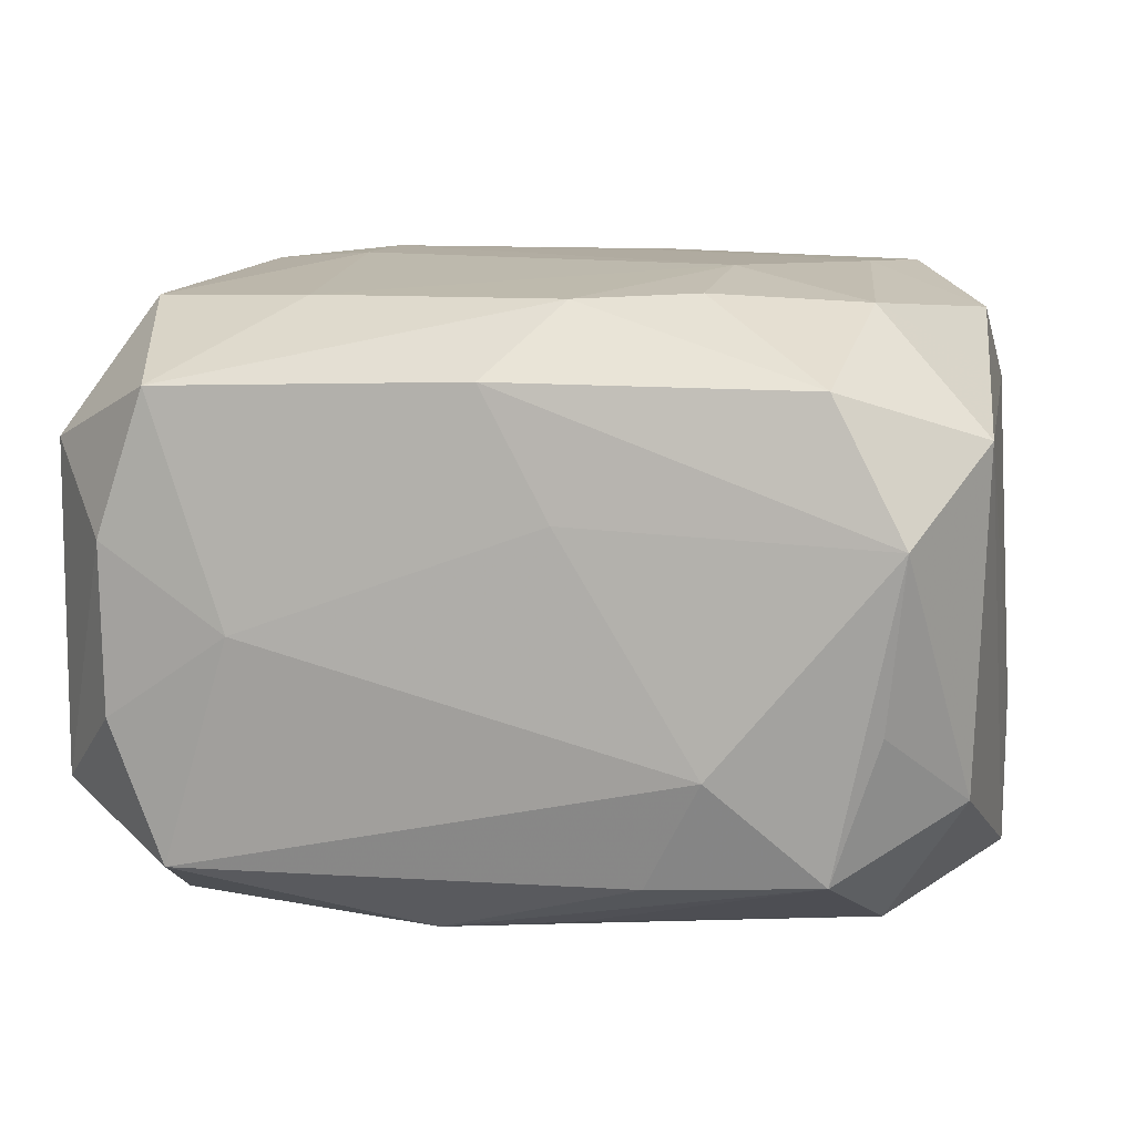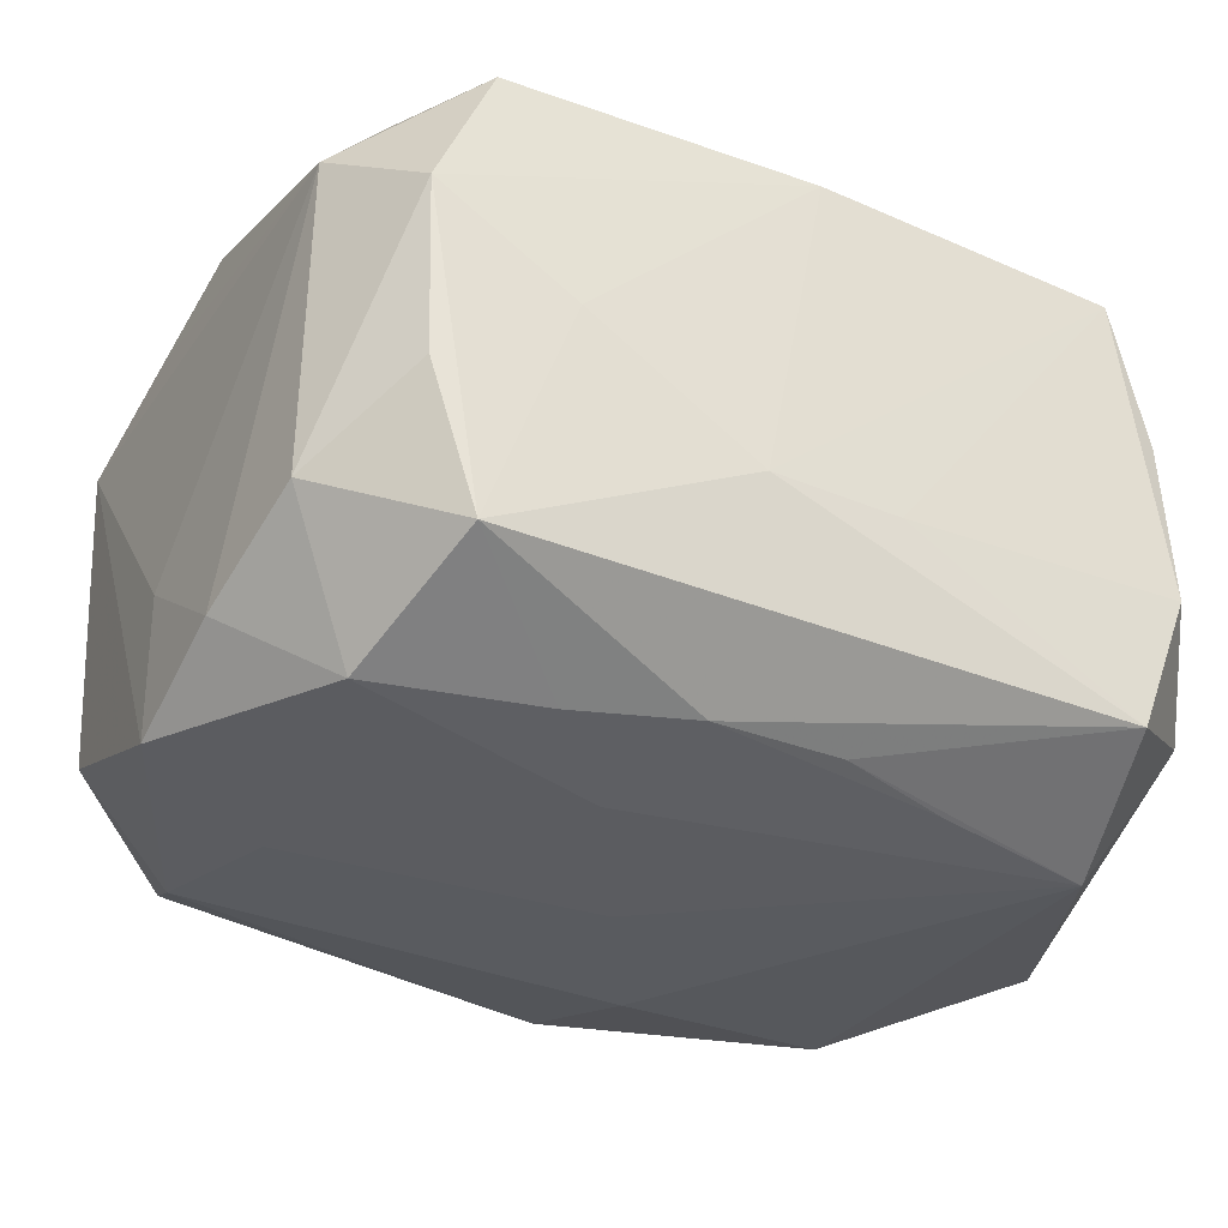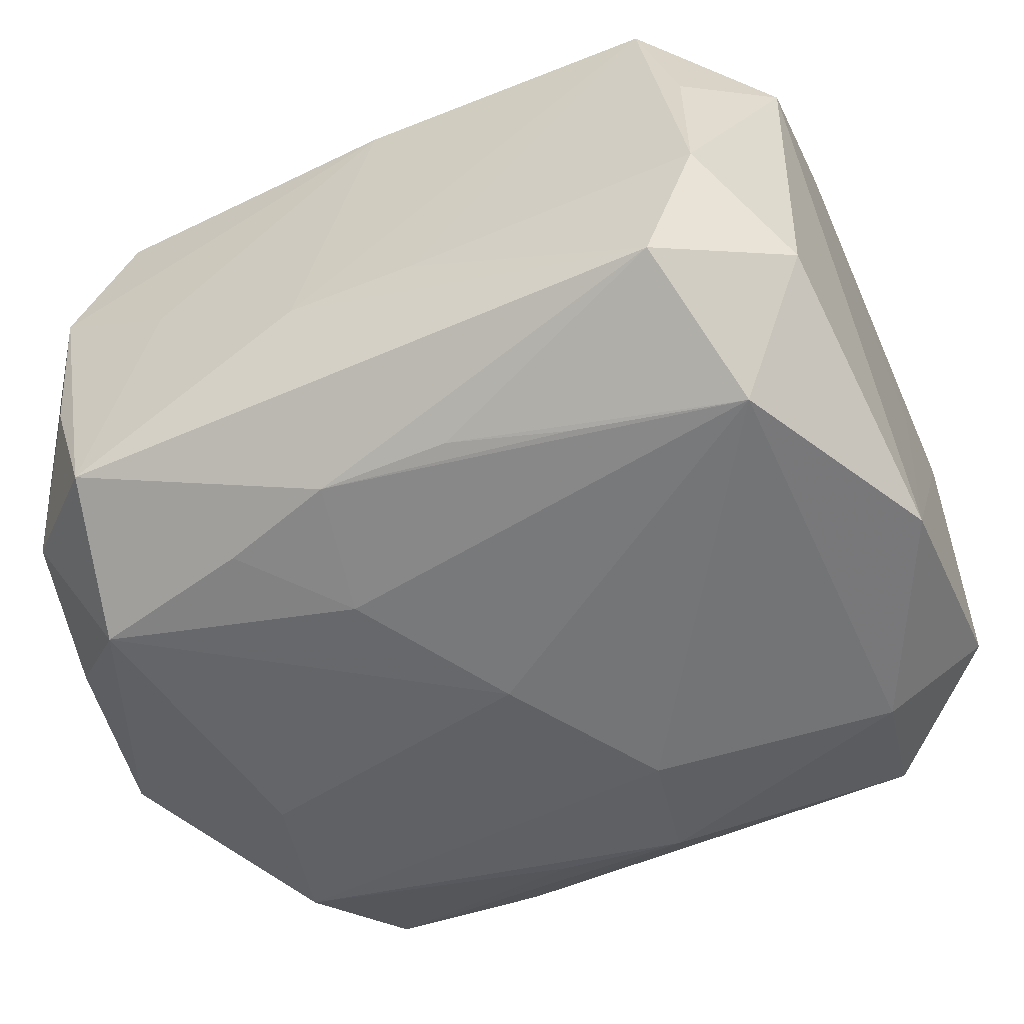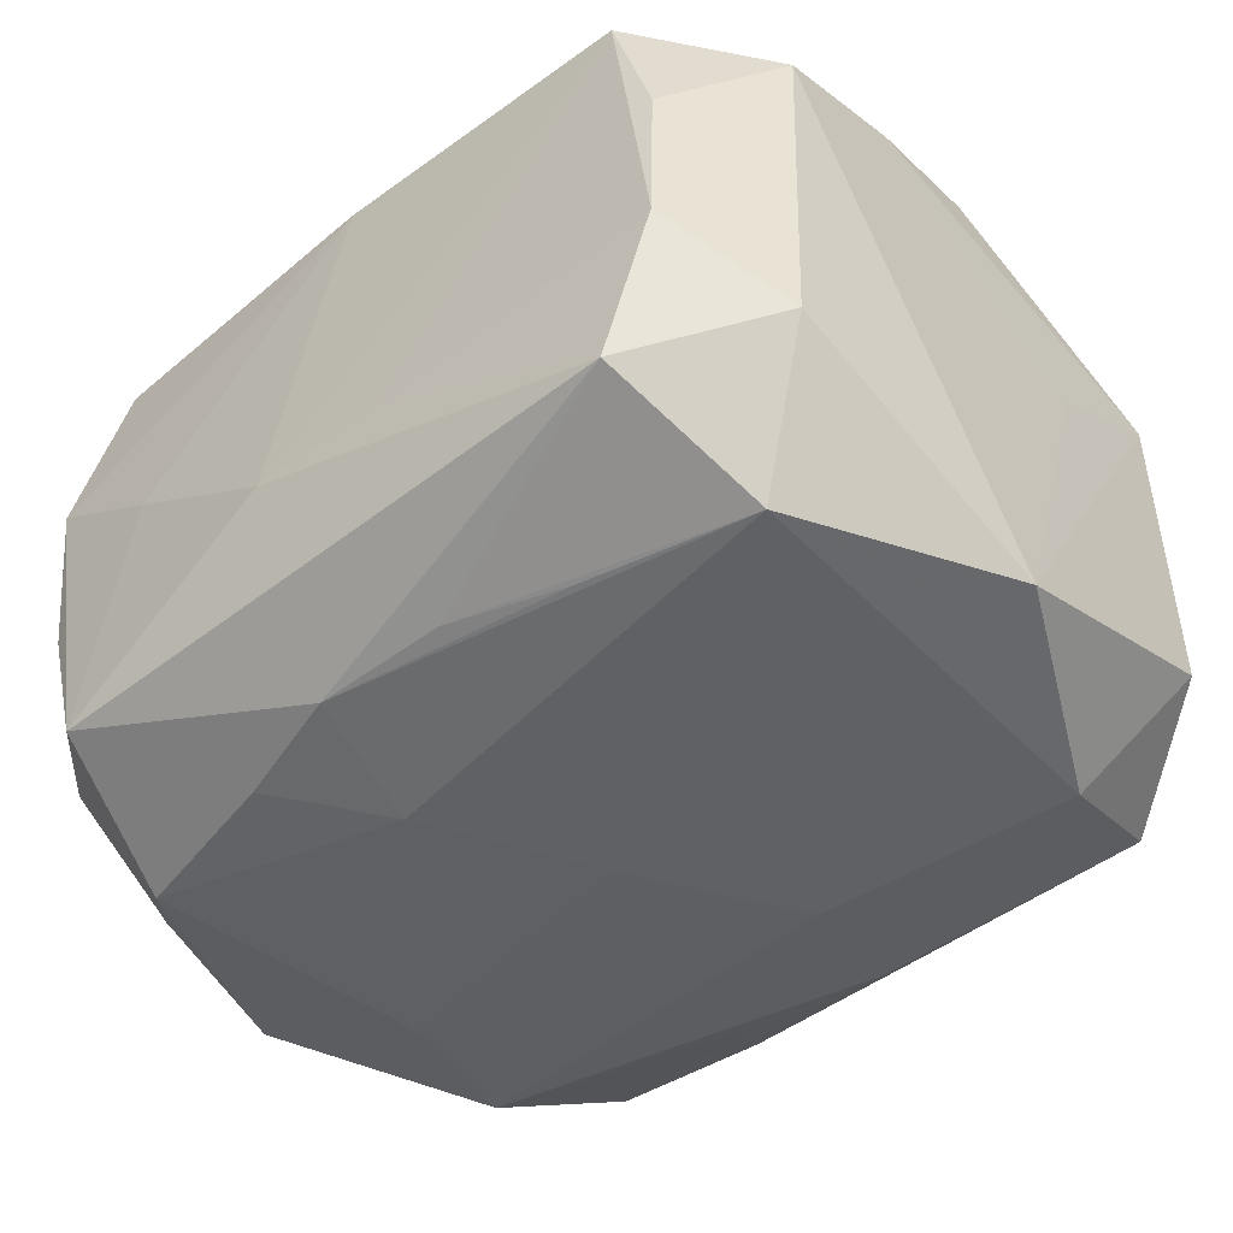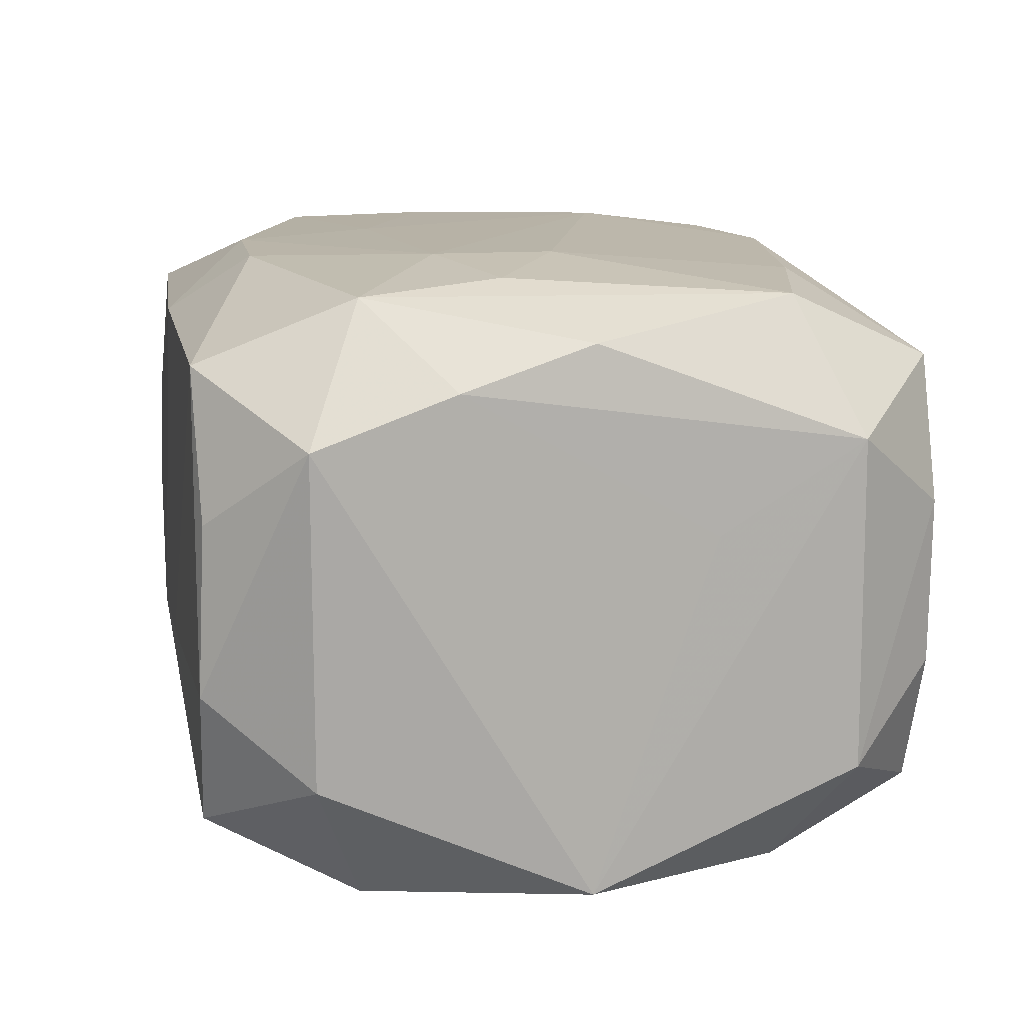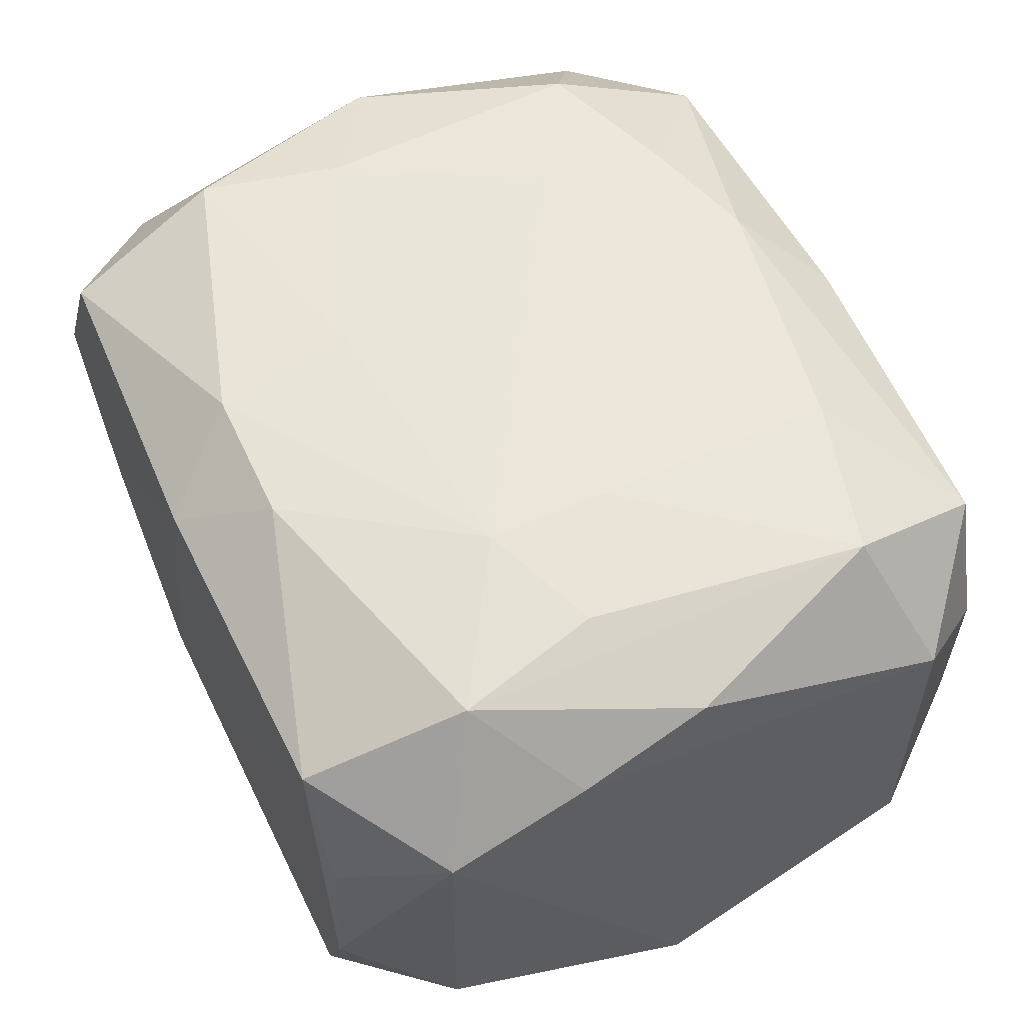
<metadata>
{"format":"obj","ext":"obj","renderer":"f3d","projection":"perspective","resolution":1024,"background":"white","views":[{"elev":10.6,"azim":-168.1,"up":"+Z"},{"elev":-32.4,"azim":-27.5,"up":"+Z"},{"elev":-54.2,"azim":26.0,"up":"+Z"},{"elev":-46.7,"azim":42.5,"up":"+Z"},{"elev":13.0,"azim":80.4,"up":"+Z"},{"elev":57.1,"azim":65.7,"up":"+Z"}]}
</metadata>
<code>
v 0.01072 -0.01482 -0.01765
v 0.01366 0.02304 -0.0003245
v -0.02004 -0.01254 0.01797
v -0.02564 0.007751 0.0134
v -0.01828 0.02141 0.01342
v -0.01129 0.007308 0.01879
v -0.02561 0.01543 -0.00922
v -0.008852 0.02177 -0.01336
v -0.0256 -0.01595 -0.009149
v -0.005936 -0.00944 -0.0186
v -0.0214 0.02119 -0.004566
v 0.02648 0.0004391 -0.01697
v 0.02648 -0.01556 0.009709
v 0.004033 -0.02269 -0.006186
v -0.025 2.654e-05 0.01609
v 0.02619 -0.007181 0.0127
v 0.0259 0.007748 0.004003
v -0.01968 0.01232 0.01722
v -0.02538 -0.0159 0.01043
v 0.0254 0.0006366 0.01519
v 0.01793 -0.00385 -0.01826
v 0.01789 0.02195 -0.01374
v 0.01879 -0.02166 -0.01373
v 0.01203 -0.006718 0.01879
v 0.004573 -0.01731 0.01803
v -0.02253 0.02255 0.005471
v -0.02633 0.0162 0.01045
v 0.02111 -0.0122 0.01747
v -0.01115 -0.01519 -0.01739
v -0.02683 -0.000205 -0.01584
v -0.02693 -0.0001487 -0.007062
v 0.02572 -0.01544 -0.01011
v -0.02203 -0.02262 0.00578
v -0.003975 0.01764 0.01757
v -0.004451 0.0169 -0.017
v 0.0189 -0.003676 0.01813
v 0.021 0.02211 -0.005403
v 0.02205 -0.02173 -0.005245
v -0.0184 -0.02199 0.01419
v -8.575e-05 0.02247 0.01361
v 0.00379 -0.01684 -0.01709
v -0.01399 -0.02296 0.0004672
v -0.02083 0.01243 -0.01702
v -0.01857 0.00404 -0.01759
v 0.02552 0.01642 0.009294
v -0.004105 0.02296 0.00627
v -0.01868 -0.02194 -0.01296
v -0.0003876 9.625e-05 -0.01919
v 0.005257 0.009785 -0.01922
v -0.02107 -0.01304 -0.0173
v 0.0194 -0.02163 0.01359
v -0.005146 -0.008942 0.01857
v -0.0214 -0.02185 -0.004397
v 0.01096 0.01554 0.01741
v -0.01084 0.01529 0.01781
v 0.003443 0.01749 -0.01765
v 0.02184 -0.02128 0.004823
v 0.01198 0.0004961 0.01879
v -0.0122 0.02339 -0.006914
v -0.004132 -0.01716 -0.01718
v -0.003618 -0.01738 0.01814
v -0.01788 -0.004034 0.01839
v -0.01865 0.02113 -0.01286
v 0.02117 0.02217 0.004507
v 0.01984 0.01294 -0.01775
v 0.02053 0.01322 0.01709
v 0.02553 0.01651 -0.0104
v -0.02664 -0.008153 -0.01272
v 0.01835 0.02213 0.01295
v 0.0004683 -0.02238 0.01425
v -0.003843 -0.02306 -0.006122
v 0.02078 -0.01262 -0.01814
f 14 51 71
f 71 23 14
f 32 72 12
f 23 72 32
f 2 22 59
f 59 22 8
f 6 24 58
f 12 72 65
f 65 67 12
f 22 67 65
f 23 32 38
f 51 14 38
f 38 14 23
f 13 38 32
f 13 32 12
f 25 24 61
f 51 13 28
f 28 25 51
f 24 25 28
f 20 66 28
f 3 39 61
f 59 26 46
f 46 2 59
f 37 67 22
f 22 2 37
f 69 66 45
f 45 66 20
f 12 67 45
f 29 60 47
f 47 42 33
f 71 42 47
f 47 60 23
f 47 23 71
f 63 26 59
f 59 8 63
f 34 5 55
f 55 6 34
f 61 24 52
f 24 6 52
f 52 3 61
f 18 6 55
f 55 5 18
f 41 72 23
f 23 60 41
f 10 60 29
f 72 60 10
f 21 65 72
f 72 49 21
f 21 49 65
f 56 8 22
f 49 43 56
f 22 65 56
f 65 49 56
f 56 63 8
f 51 38 57
f 57 13 51
f 38 13 57
f 61 39 70
f 70 25 61
f 51 25 70
f 70 39 33
f 71 51 70
f 70 42 71
f 33 42 70
f 20 28 16
f 16 28 13
f 16 45 20
f 16 13 12
f 58 24 36
f 24 28 36
f 36 66 58
f 36 28 66
f 33 39 19
f 39 3 19
f 19 3 15
f 64 2 69
f 64 37 2
f 69 45 64
f 67 37 64
f 64 45 67
f 29 47 50
f 50 10 29
f 30 43 50
f 33 19 9
f 9 50 47
f 7 43 30
f 63 43 7
f 54 66 69
f 69 34 54
f 58 66 54
f 54 6 58
f 54 34 6
f 40 34 69
f 5 34 40
f 69 2 40
f 2 46 40
f 26 5 40
f 40 46 26
f 6 18 62
f 62 52 6
f 3 52 62
f 15 3 62
f 62 18 15
f 27 5 26
f 27 18 5
f 26 7 27
f 27 7 30
f 1 60 72
f 72 41 1
f 1 41 60
f 48 49 72
f 72 10 48
f 10 50 48
f 35 43 63
f 63 56 35
f 35 56 43
f 12 45 17
f 17 16 12
f 45 16 17
f 53 47 33
f 33 9 53
f 53 9 47
f 68 9 19
f 30 50 68
f 50 9 68
f 26 63 11
f 11 7 26
f 63 7 11
f 15 18 4
f 18 27 4
f 4 19 15
f 4 27 19
f 44 43 49
f 49 48 44
f 44 50 43
f 44 48 50
f 19 27 31
f 31 68 19
f 31 27 30
f 30 68 31

</code>
